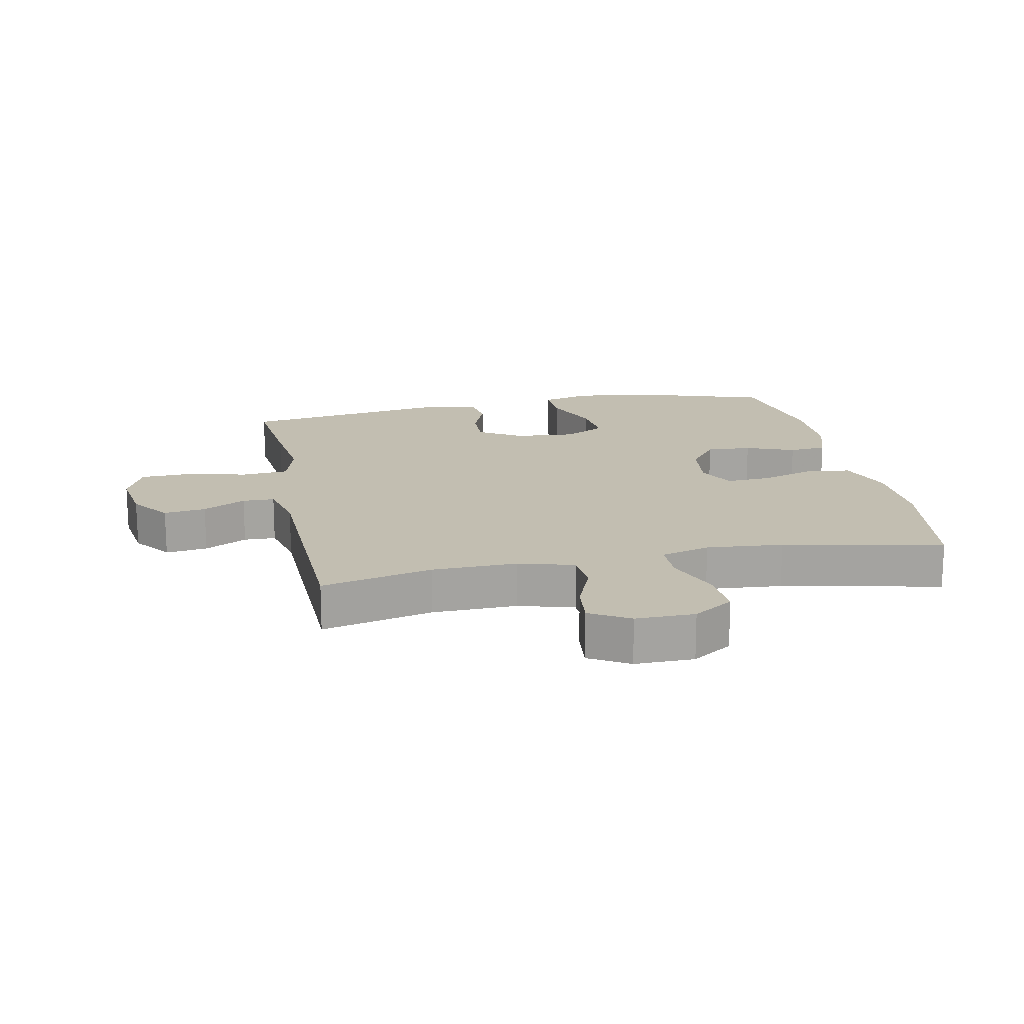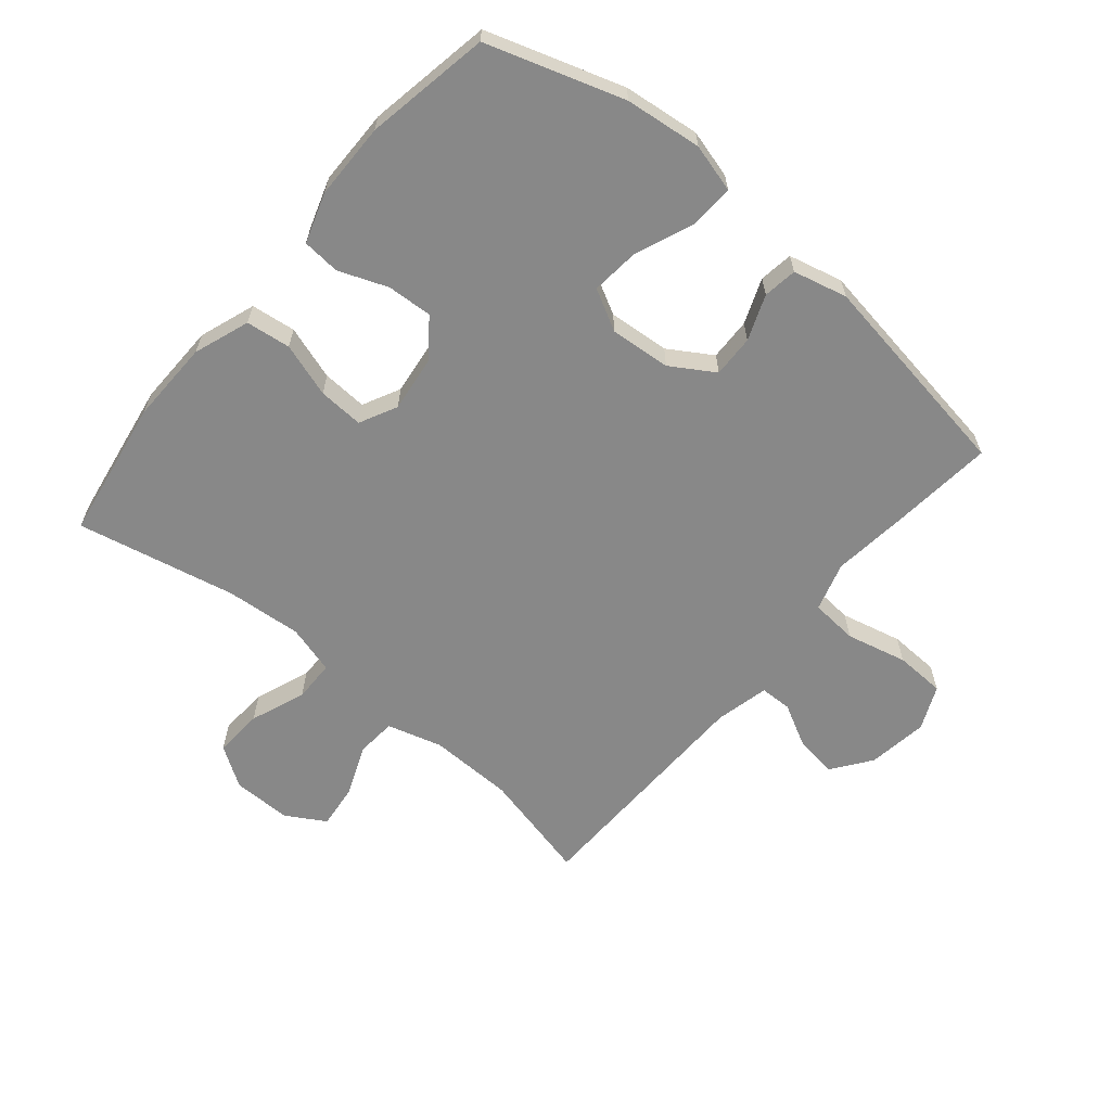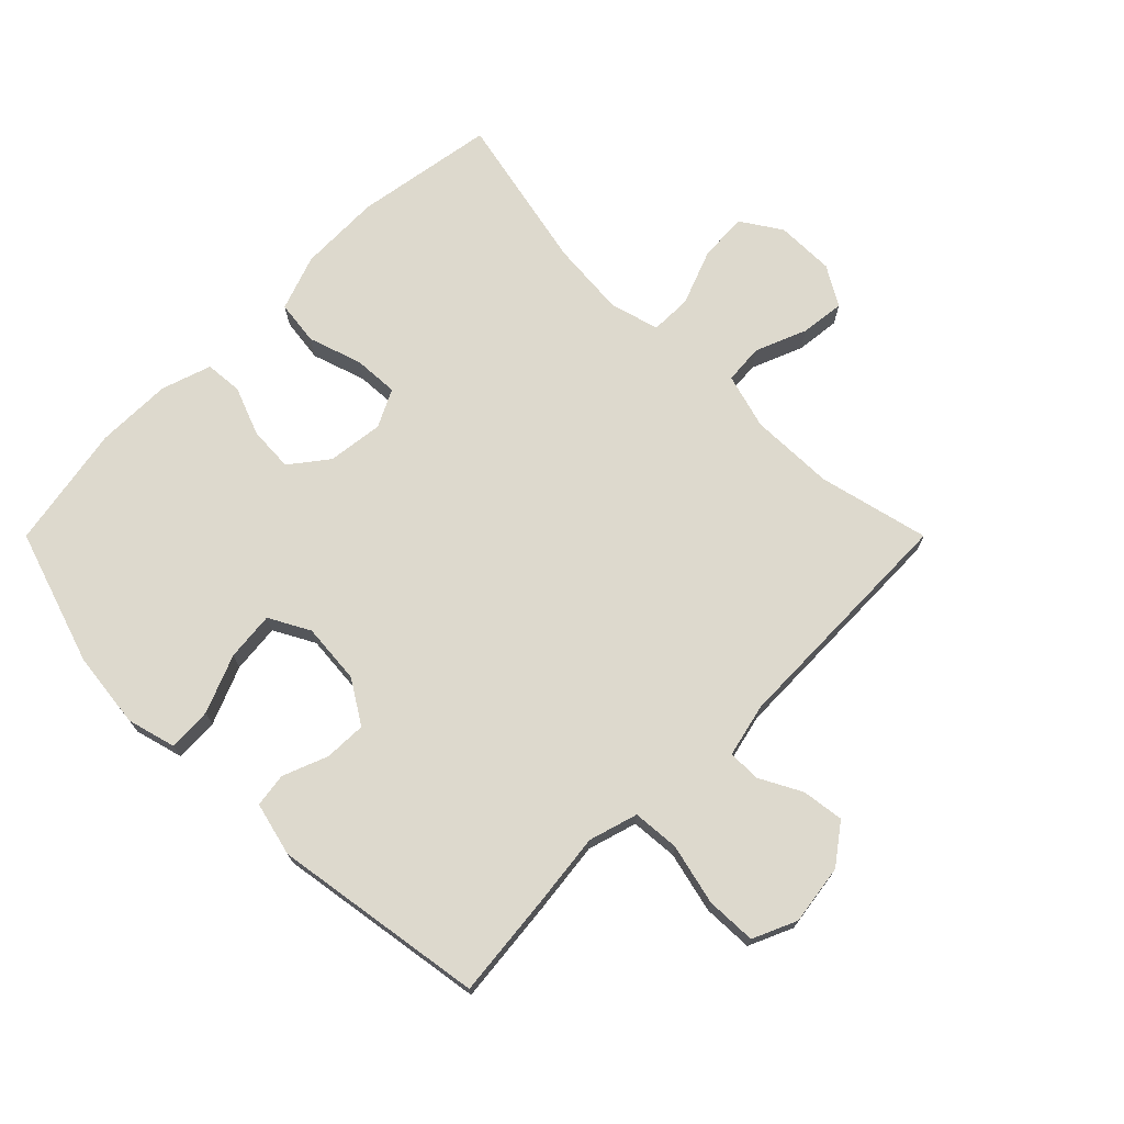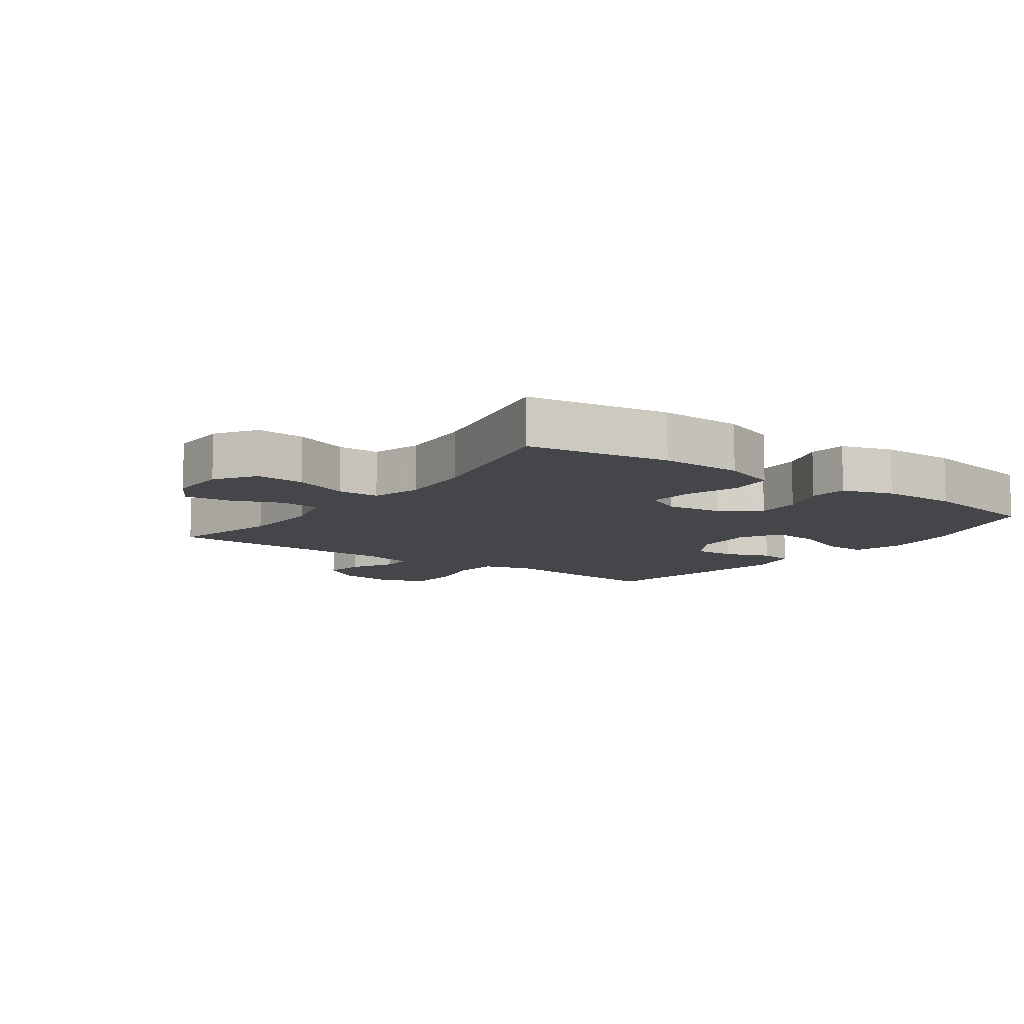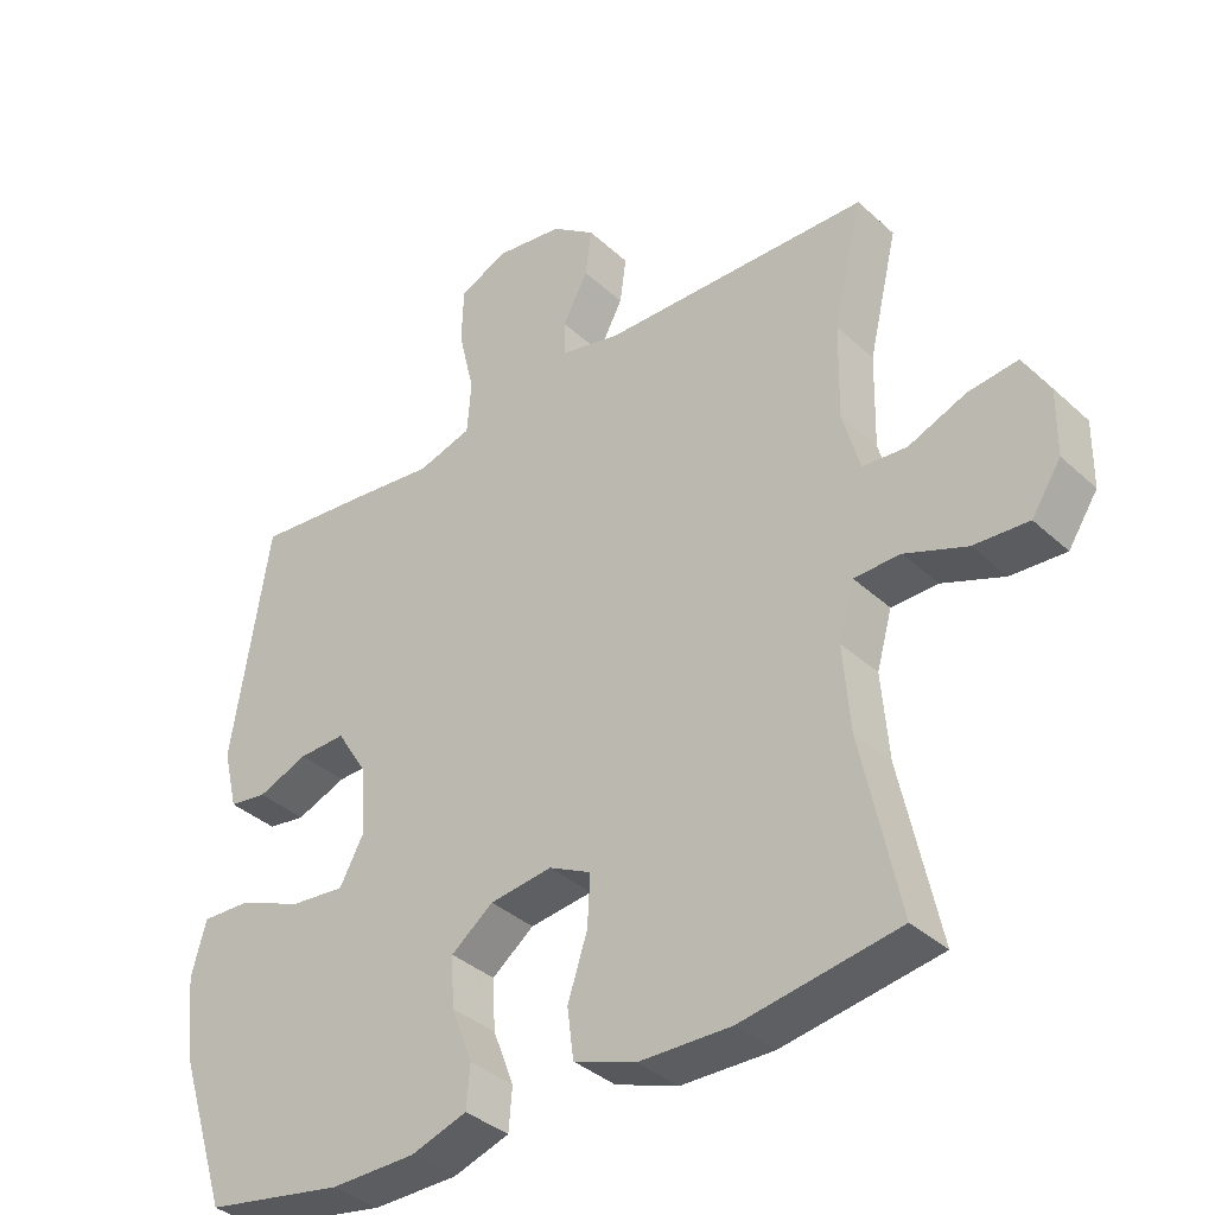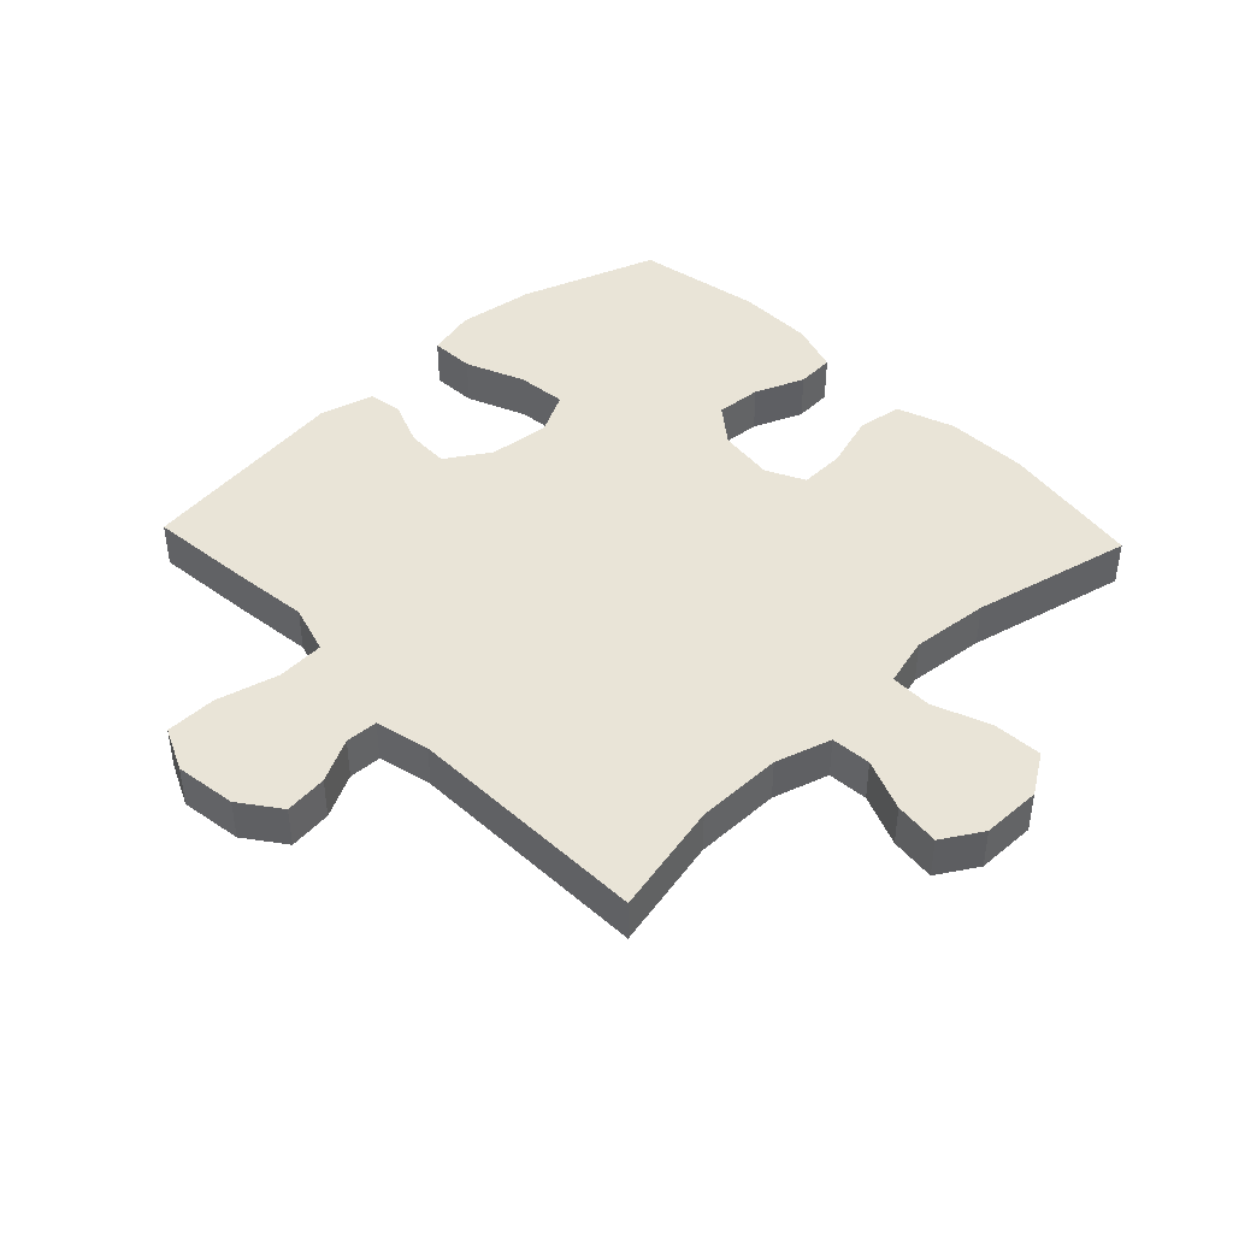
<metadata>
{"format":"obj","ext":"obj","renderer":"f3d","projection":"perspective","resolution":1024,"background":"white","views":[{"elev":17.1,"azim":78.6,"up":"+Y"},{"elev":-62.8,"azim":-129.9,"up":"+Y"},{"elev":72.0,"azim":-45.0,"up":"+Y"},{"elev":-9.6,"azim":144.0,"up":"+Y"},{"elev":-36.8,"azim":40.5,"up":"+Z"},{"elev":43.0,"azim":46.7,"up":"+Y"}]}
</metadata>
<code>
v -0.5 0.07 -0.5
v -0.57 0.07 -0.283
v -0.584 0.07 -0.161
v -0.563 0.07 -0.084
v -0.493 0.07 -0.087
v -0.401 0.07 -0.125
v -0.323 0.07 -0.133
v -0.288 0.07 -0.068
v -0.296 0.07 0.029
v -0.339 0.07 0.098
v -0.406 0.07 0.096
v -0.478 0.07 0.068
v -0.532 0.07 0.076
v -0.553 0.07 0.162
v -0.5 0.07 0.5
v -0.334 0.07 0.483
v -0.216 0.07 0.469
v -0.138 0.07 0.492
v -0.132 0.07 0.567
v -0.155 0.07 0.664
v -0.152 0.07 0.744
v -0.082 0.07 0.775
v 0.014 0.07 0.761
v 0.076 0.07 0.715
v 0.067 0.07 0.648
v 0.031 0.07 0.58
v 0.032 0.07 0.529
v 0.117 0.07 0.509
v 0.5 0.07 0.5
v 0.458 0.07 0.323
v 0.455 0.07 0.188
v 0.48 0.07 0.1
v 0.543 0.07 0.095
v 0.625 0.07 0.128
v 0.696 0.07 0.136
v 0.733 0.07 0.073
v 0.732 0.07 -0.021
v 0.69 0.07 -0.085
v 0.612 0.07 -0.08
v 0.524 0.07 -0.046
v 0.458 0.07 -0.047
v 0.436 0.07 -0.125
v 0.446 0.07 -0.247
v 0.5 0.07 -0.5
v 0.276 0.07 -0.536
v 0.145 0.07 -0.533
v 0.056 0.07 -0.501
v 0.047 0.07 -0.43
v 0.075 0.07 -0.344
v 0.079 0.07 -0.272
v 0.019 0.07 -0.242
v -0.07 0.07 -0.253
v -0.13 0.07 -0.299
v -0.126 0.07 -0.371
v -0.096 0.07 -0.449
v -0.101 0.07 -0.509
v -0.181 0.07 -0.535
v -0.302 0.07 -0.536
v -0.5 0 -0.5
v -0.57 0 -0.283
v -0.584 0 -0.161
v -0.563 0 -0.084
v -0.493 0 -0.087
v -0.401 0 -0.125
v -0.323 0 -0.133
v -0.288 0 -0.068
v -0.296 0 0.029
v -0.339 0 0.098
v -0.406 0 0.096
v -0.478 0 0.068
v -0.532 0 0.076
v -0.553 0 0.162
v -0.5 0 0.5
v -0.334 0 0.483
v -0.216 0 0.469
v -0.138 0 0.492
v -0.132 0 0.567
v -0.155 0 0.664
v -0.152 0 0.744
v -0.082 0 0.775
v 0.014 0 0.761
v 0.076 0 0.715
v 0.067 0 0.648
v 0.031 0 0.58
v 0.032 0 0.529
v 0.117 0 0.509
v 0.5 0 0.5
v 0.458 0 0.323
v 0.455 0 0.188
v 0.48 0 0.1
v 0.543 0 0.095
v 0.625 0 0.128
v 0.696 0 0.136
v 0.733 0 0.073
v 0.732 0 -0.021
v 0.69 0 -0.085
v 0.612 0 -0.08
v 0.524 0 -0.046
v 0.458 0 -0.047
v 0.436 0 -0.125
v 0.446 0 -0.247
v 0.5 0 -0.5
v 0.276 0 -0.536
v 0.145 0 -0.533
v 0.056 0 -0.501
v 0.047 0 -0.43
v 0.075 0 -0.344
v 0.079 0 -0.272
v 0.019 0 -0.242
v -0.07 0 -0.253
v -0.13 0 -0.299
v -0.126 0 -0.371
v -0.096 0 -0.449
v -0.101 0 -0.509
v -0.181 0 -0.535
v -0.302 0 -0.536
f 54 55 56 57
f 53 54 57 58
f 46 47 48 49
f 46 49 50
f 43 44 45 46
f 42 43 46 50
f 41 42 50 51
f 37 38 39 40
f 37 40 41
f 36 37 41
f 33 34 35 36
f 32 33 36 41
f 31 32 41 51
f 28 29 30
f 27 28 30 31
f 23 24 25 26
f 23 26 27
f 22 23 27
f 19 20 21 22
f 18 19 22 27
f 17 18 27 31
f 11 12 13 14
f 10 11 14 15
f 9 10 15 16
f 3 4 5 6
f 3 6 7
f 2 3 7
f 53 58 1 2
f 52 53 2 7
f 51 52 7 8
f 31 51 8 9
f 9 16 17 31
f 115 114 113 112
f 116 115 112 111
f 107 106 105 104
f 108 107 104
f 104 103 102 101
f 108 104 101 100
f 109 108 100 99
f 98 97 96 95
f 99 98 95
f 99 95 94
f 94 93 92 91
f 99 94 91 90
f 109 99 90 89
f 88 87 86
f 89 88 86 85
f 84 83 82 81
f 85 84 81
f 85 81 80
f 80 79 78 77
f 85 80 77 76
f 89 85 76 75
f 72 71 70 69
f 73 72 69 68
f 74 73 68 67
f 64 63 62 61
f 65 64 61
f 65 61 60
f 60 59 116 111
f 65 60 111 110
f 66 65 110 109
f 67 66 109 89
f 89 75 74 67
f 1 59 60 2
f 2 60 61 3
f 3 61 62 4
f 4 62 63 5
f 5 63 64 6
f 6 64 65 7
f 7 65 66 8
f 8 66 67 9
f 9 67 68 10
f 10 68 69 11
f 11 69 70 12
f 12 70 71 13
f 13 71 72 14
f 14 72 73 15
f 15 73 74 16
f 16 74 75 17
f 17 75 76 18
f 18 76 77 19
f 19 77 78 20
f 20 78 79 21
f 21 79 80 22
f 22 80 81 23
f 23 81 82 24
f 24 82 83 25
f 25 83 84 26
f 26 84 85 27
f 27 85 86 28
f 28 86 87 29
f 29 87 88 30
f 30 88 89 31
f 31 89 90 32
f 32 90 91 33
f 33 91 92 34
f 34 92 93 35
f 35 93 94 36
f 36 94 95 37
f 37 95 96 38
f 38 96 97 39
f 39 97 98 40
f 40 98 99 41
f 41 99 100 42
f 42 100 101 43
f 43 101 102 44
f 44 102 103 45
f 45 103 104 46
f 46 104 105 47
f 47 105 106 48
f 48 106 107 49
f 49 107 108 50
f 50 108 109 51
f 51 109 110 52
f 52 110 111 53
f 53 111 112 54
f 54 112 113 55
f 55 113 114 56
f 56 114 115 57
f 57 115 116 58
f 58 116 59 1

</code>
